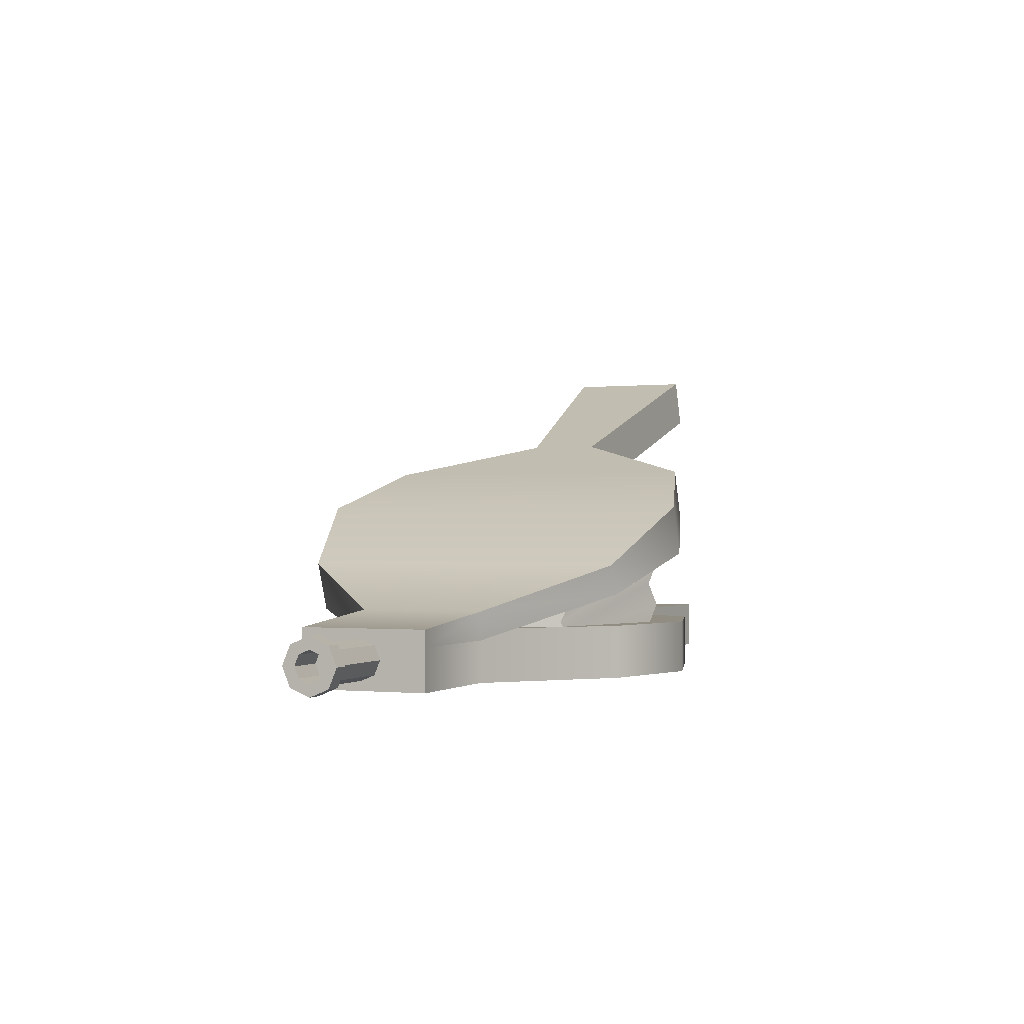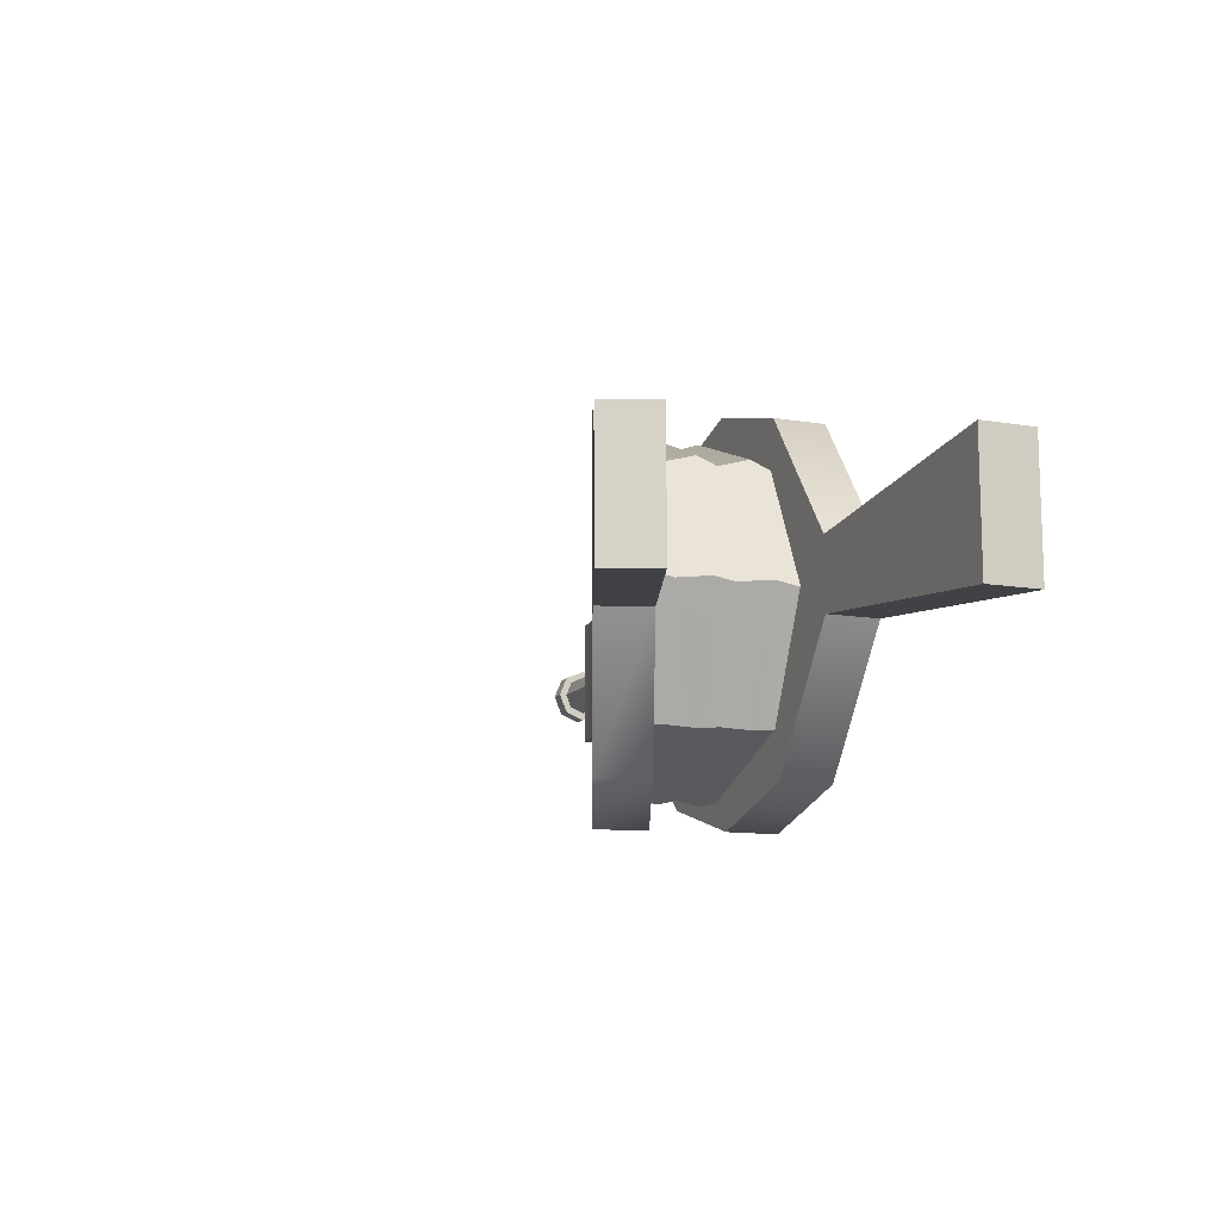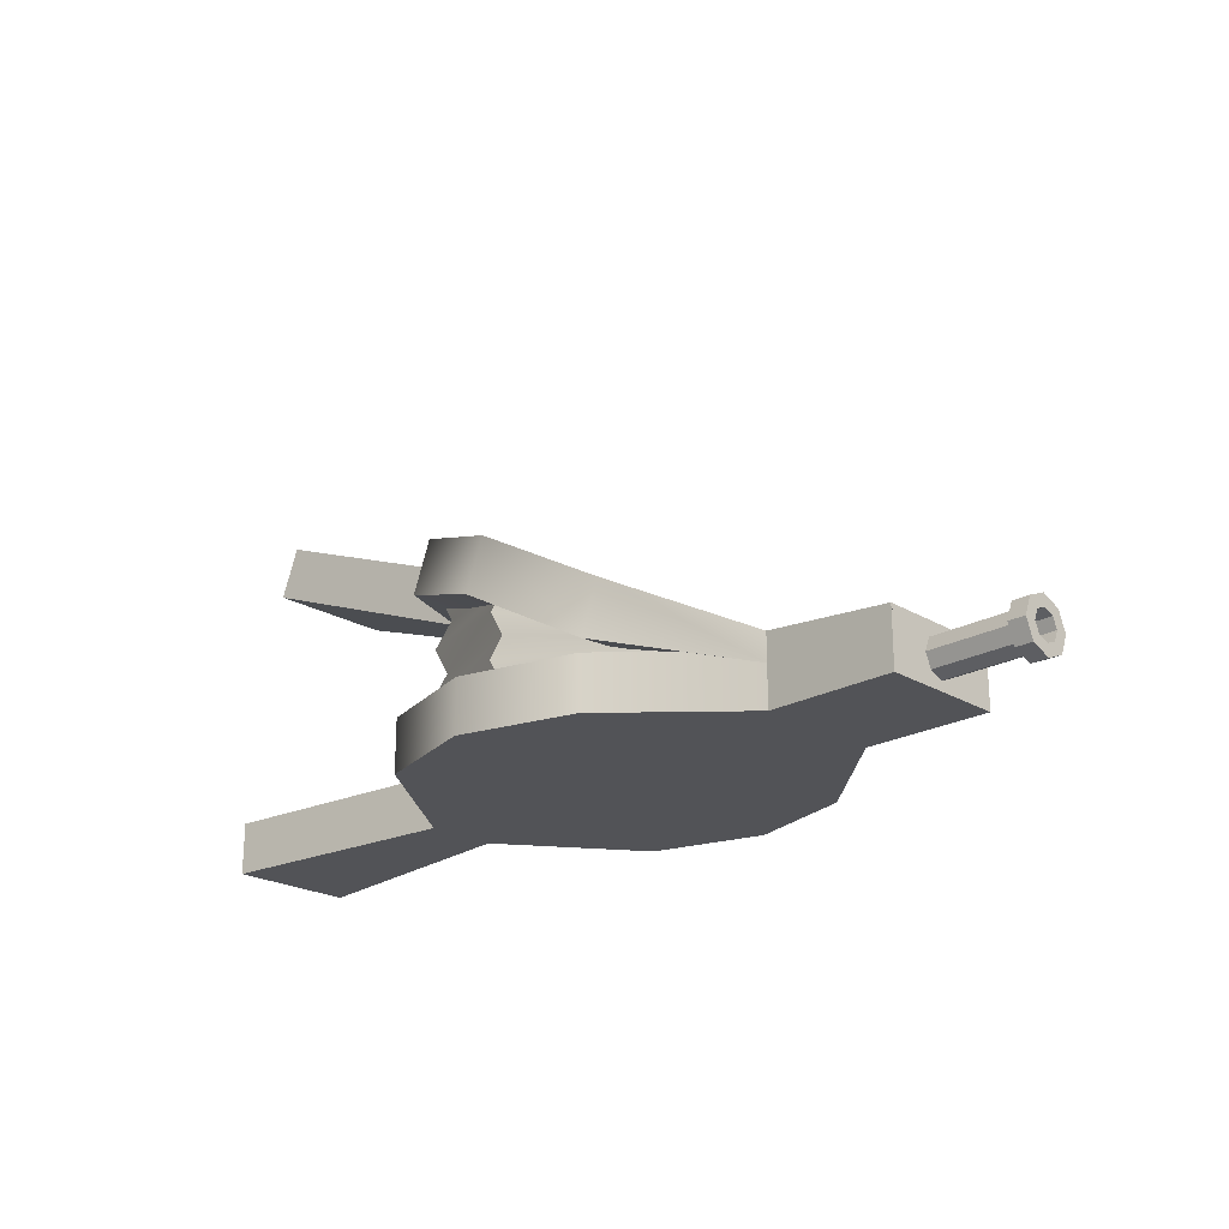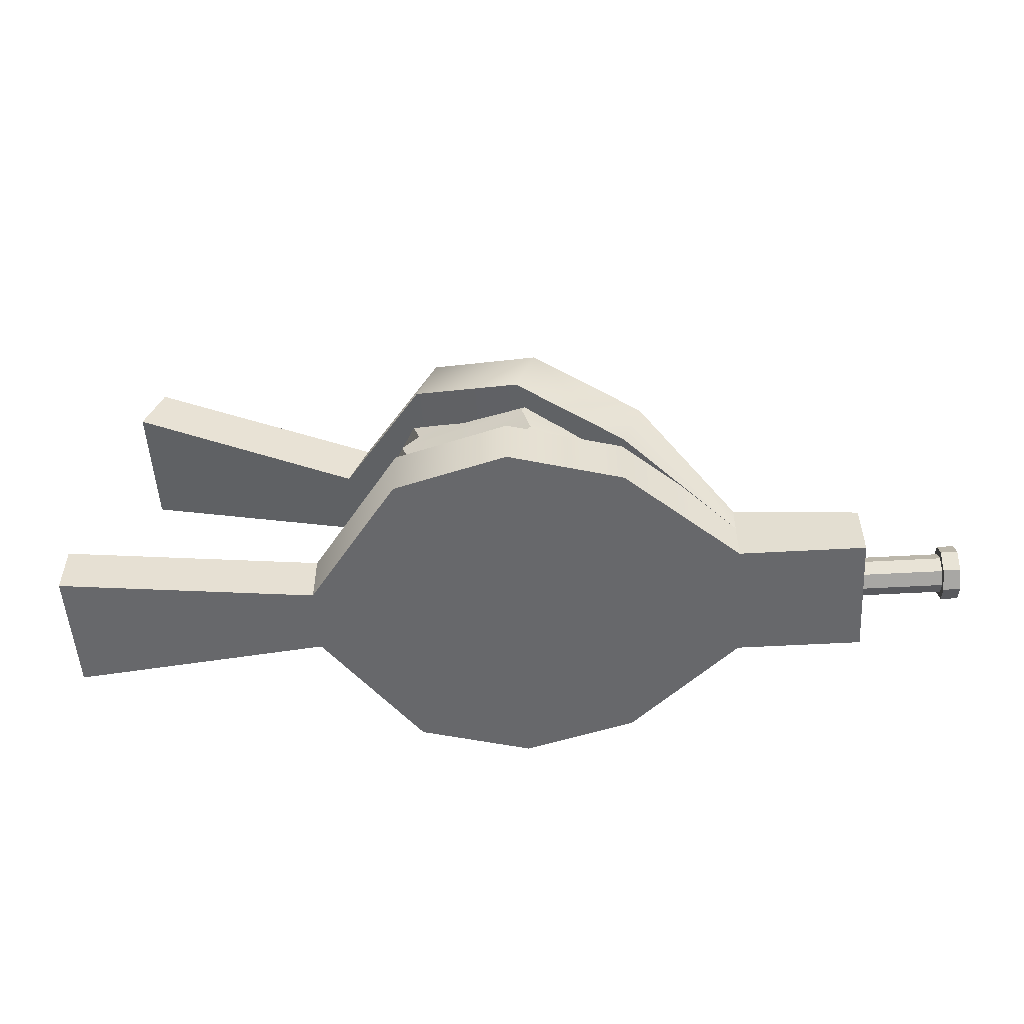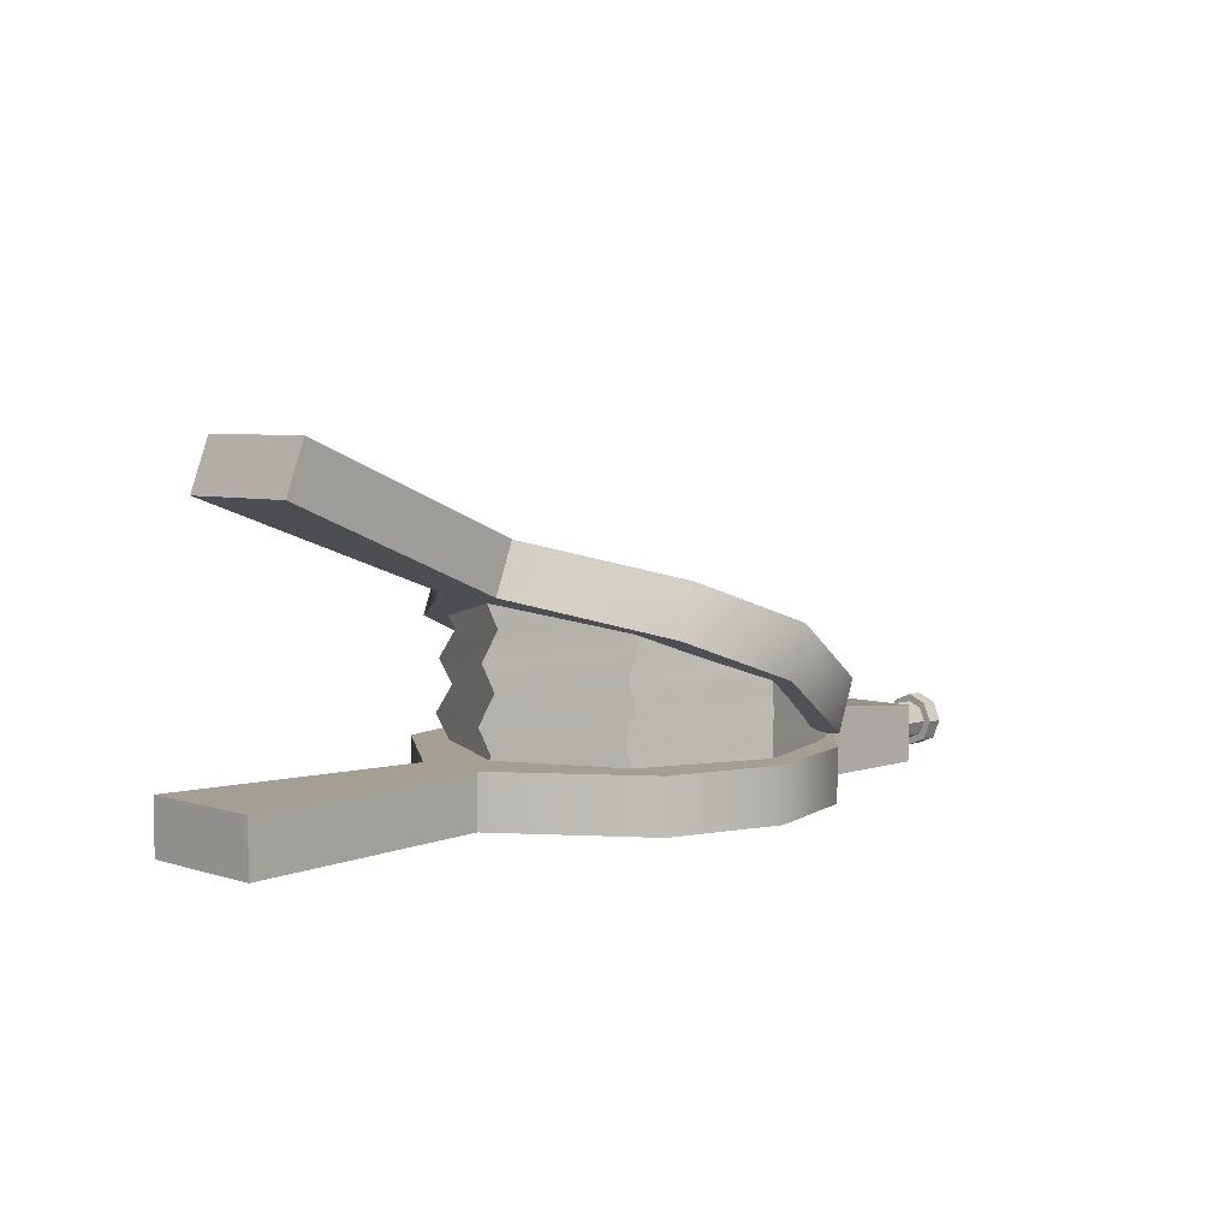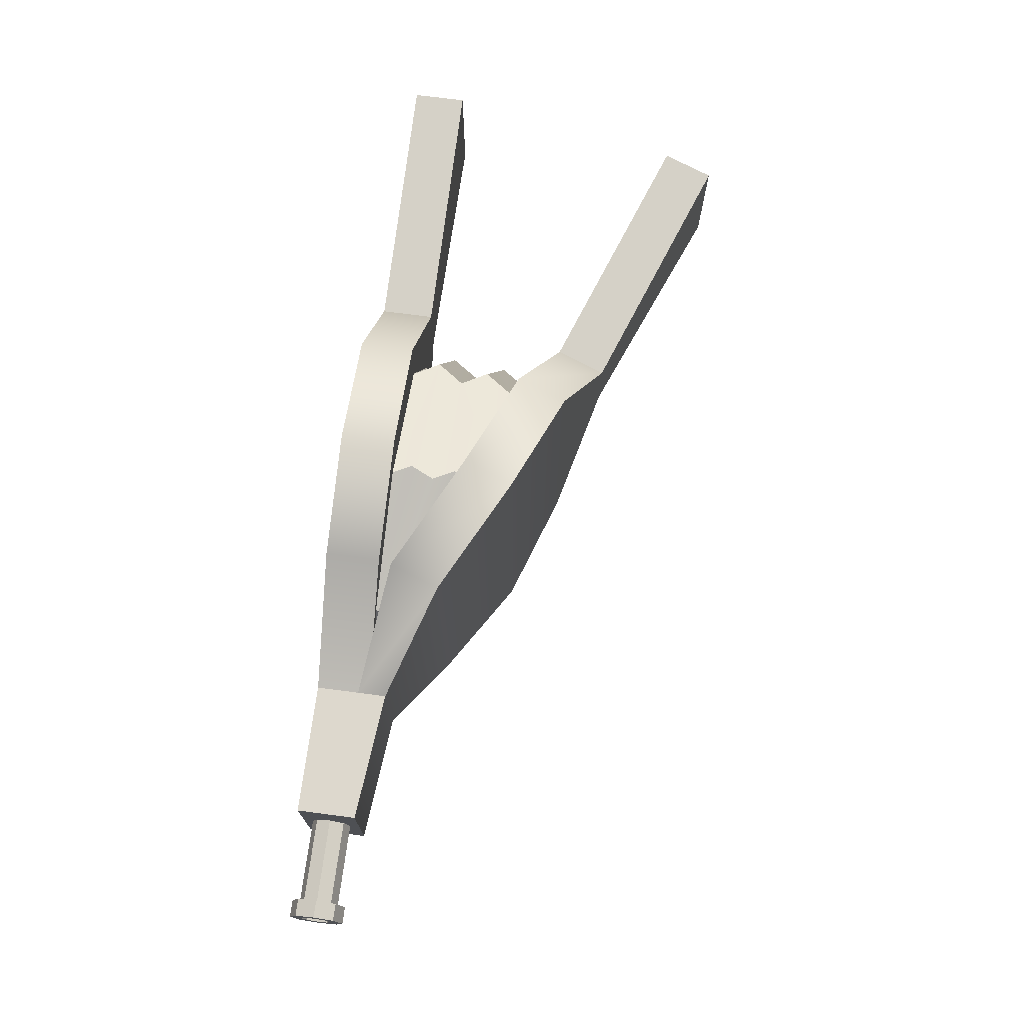
<metadata>
{"format":"obj","ext":"obj","renderer":"f3d","projection":"perspective","resolution":1024,"background":"white","views":[{"elev":-0.7,"azim":112.5,"up":"+Y"},{"elev":-12.2,"azim":-111.4,"up":"+Z"},{"elev":-22.4,"azim":44.0,"up":"+Y"},{"elev":-52.4,"azim":3.5,"up":"+Y"},{"elev":5.4,"azim":-45.2,"up":"+Y"},{"elev":72.1,"azim":97.5,"up":"+Z"}]}
</metadata>
<code>
g default
v 2.904 0.1295 -0.1664
v 2.904 0.02087 -0.2114
v 2.904 -0.08774 -0.1664
v 2.904 -0.1327 -0.05782
v 2.904 -0.08774 0.05078
v 2.904 0.02087 0.09577
v 2.904 0.1295 0.05078
v 2.904 0.1745 -0.05782
v 2.066 0.1295 -0.1664
v 2.066 0.02087 -0.2114
v 2.066 -0.08774 -0.1664
v 2.066 -0.1327 -0.05782
v 2.066 -0.08774 0.05078
v 2.066 0.02087 0.09577
v 2.066 0.1295 0.05078
v 2.066 0.1745 -0.05782
v 2.066 0.02087 -0.05782
v 2.772 0.1295 -0.1664
v 2.772 0.02087 -0.2114
v 2.772 -0.08774 -0.1664
v 2.772 -0.1327 -0.05782
v 2.772 -0.08774 0.05078
v 2.772 0.02087 0.09577
v 2.772 0.1295 0.05078
v 2.772 0.1745 -0.05782
v 2.904 0.1718 -0.2088
v 2.904 0.02087 -0.2713
v 2.772 0.02087 -0.2713
v 2.772 0.1718 -0.2088
v 2.904 -0.1301 -0.2088
v 2.772 -0.1301 -0.2088
v 2.904 -0.1926 -0.05782
v 2.772 -0.1926 -0.05782
v 2.904 -0.1301 0.09315
v 2.772 -0.1301 0.09315
v 2.904 0.02087 0.1557
v 2.772 0.02087 0.1557
v 2.904 0.1718 0.09315
v 2.772 0.1718 0.09315
v 2.904 0.2344 -0.05782
v 2.772 0.2344 -0.05782
v 2.904 0.1039 -0.1408
v 2.904 0.02087 -0.1752
v 2.904 -0.06213 -0.1408
v 2.904 -0.09651 -0.05782
v 2.904 -0.06213 0.02518
v 2.904 0.02087 0.05955
v 2.904 0.1039 0.02518
v 2.904 0.1382 -0.05782
v 2.599 0.1039 -0.1408
v 2.599 0.02087 -0.1752
v 2.599 0.02087 -0.05782
v 2.599 -0.06213 -0.1408
v 2.599 -0.09651 -0.05782
v 2.599 -0.06213 0.02518
v 2.599 0.02087 0.05955
v 2.599 0.1039 0.02518
v 2.599 0.1382 -0.05782
g Bellow_nose
f 18 19 10 9
f 19 20 11 10
f 20 21 12 11
f 21 22 13 12
f 22 23 14 13
f 23 24 15 14
f 24 25 16 15
f 25 18 9 16
f 51 50 52
f 53 51 52
f 54 53 52
f 55 54 52
f 56 55 52
f 57 56 52
f 58 57 52
f 50 58 52
f 9 10 17
f 10 11 17
f 11 12 17
f 12 13 17
f 13 14 17
f 14 15 17
f 15 16 17
f 16 9 17
f 26 27 28 29
f 27 30 31 28
f 30 32 33 31
f 32 34 35 33
f 34 36 37 35
f 36 38 39 37
f 38 40 41 39
f 40 26 29 41
f 1 2 27 26
f 19 18 29 28
f 2 3 30 27
f 20 19 28 31
f 3 4 32 30
f 21 20 31 33
f 4 5 34 32
f 22 21 33 35
f 5 6 36 34
f 23 22 35 37
f 6 7 38 36
f 24 23 37 39
f 7 8 40 38
f 25 24 39 41
f 8 1 26 40
f 18 25 41 29
f 2 1 42 43
f 3 2 43 44
f 4 3 44 45
f 5 4 45 46
f 6 5 46 47
f 7 6 47 48
f 8 7 48 49
f 1 8 49 42
f 43 42 50 51
f 44 43 51 53
f 45 44 53 54
f 46 45 54 55
f 47 46 55 56
f 48 47 56 57
f 49 48 57 58
f 42 49 58 50
g default
v 1.122 -0.207 0.4289
v 2.122 -0.207 0.4289
v 1.122 0.207 0.4289
v 2.122 0.207 0.4289
v 1.122 0.207 -0.5711
v 2.122 0.207 -0.5711
v 1.122 -0.207 -0.5711
v 2.122 -0.207 -0.5711
v -2.314 -0.207 -0.3465
v -2.314 -0.207 0.2044
v -2.314 0.207 0.2044
v -2.314 0.207 -0.3465
v -0.6665 -0.207 -1.632
v -0.6665 -0.207 1.49
v -0.6665 0.207 1.49
v -0.6665 0.207 -1.632
v 0.228 -0.207 -1.378
v 0.228 -0.207 1.236
v 0.228 0.207 1.236
v 0.228 0.207 -1.378
v -1.561 -0.207 -1.378
v -1.561 0.207 -1.378
v -1.561 0.207 1.236
v -1.561 -0.207 1.236
v -4.342 -0.207 -0.5711
v -4.342 -0.207 0.4289
v -4.342 0.207 0.4289
v -4.342 0.207 -0.5711
g Bellow_bottom
f 59 60 62 61
f 61 62 64 63
f 63 64 66 65
f 65 66 60 59
f 60 66 64 62
f 83 84 85 86
f 71 72 82 79
f 72 73 81 82
f 73 74 80 81
f 74 71 79 80
f 75 76 72 71
f 76 77 73 72
f 77 78 74 73
f 78 75 71 74
f 65 59 76 75
f 59 61 77 76
f 61 63 78 77
f 63 65 75 78
f 80 79 67 70
f 81 80 70 69
f 82 81 69 68
f 79 82 68 67
f 67 68 84 83
f 68 69 85 84
f 69 70 86 85
f 70 67 83 86
g skinCluster1Set tweakSet1
v 1.122 0.1189 0.4289
v 2.122 0.1189 0.4289
v 1.122 0.3414 0.4289
v 2.122 0.2493 0.4289
v 1.122 0.3414 -0.5711
v 2.122 0.2493 -0.5711
v 1.122 0.1189 -0.5711
v 2.122 0.1189 -0.5711
v -2.132 1.361 -0.3465
v -2.132 1.361 0.2044
v -1.985 1.748 0.2044
v -1.985 1.748 -0.3465
v -0.5913 0.7768 -1.632
v -0.5913 0.7768 1.49
v -0.4445 1.164 1.49
v -0.4445 1.164 -1.632
v 0.2452 0.4597 -1.378
v 0.2452 0.3033 1.236
v 0.3919 0.6904 1.236
v 0.3919 0.6904 -1.378
v -1.428 1.094 -1.378
v -1.281 1.481 -1.378
v -1.281 1.481 1.236
v -1.428 1.094 1.236
v -4.028 2.079 -0.5711
v -4.028 2.079 0.4289
v -3.881 2.467 0.4289
v -3.881 2.467 -0.5711
g Bellow_top
f 87 88 90 89
f 89 90 92 91
f 91 92 94 93
f 93 94 88 87
f 88 94 92 90
f 111 112 113 114
f 99 100 110 107
f 100 101 109 110
f 101 102 108 109
f 102 99 107 108
f 103 104 100 99
f 104 105 101 100
f 105 106 102 101
f 106 103 99 102
f 93 87 104 103
f 87 89 105 104
f 89 91 106 105
f 91 93 103 106
f 108 107 95 98
f 109 108 98 97
f 110 109 97 96
f 107 110 96 95
f 95 96 112 111
f 96 97 113 112
f 97 98 114 113
f 98 95 111 114
g skinCluster2Set tweakSet2
v 0.5233 0.008169 -1.043
v -0.557 0.008169 -1.444
v -1.637 0.008169 -1.043
v -2.085 0.008169 -0.07442
v -1.637 0.008169 0.8938
v -0.557 0.008169 1.295
v 0.5233 0.008169 0.8938
v 0.9708 0.008169 -0.07442
v 0.5233 0.4797 -1.043
v -0.557 1.042 -1.444
v -1.535 1.214 -1.043
v -1.98 1.328 -0.07442
v -1.535 1.214 0.8938
v -0.557 1.042 1.295
v 0.5233 0.4797 0.8938
v 0.9708 0.323 -0.07442
v -0.557 0.008169 -0.07442
v -0.557 1.042 -0.07442
v -0.4889 0.8694 1.248
v -1.44 1.013 0.8607
v -1.865 1.108 -0.07442
v -1.44 1.013 -1.01
v -0.4889 0.8694 -1.397
v 0.5433 0.4011 -1.01
v 0.9708 0.2705 -0.07442
v 0.5433 0.4011 0.8607
v -0.557 0.6972 1.295
v -1.569 0.8122 0.8938
v -2.015 0.8879 -0.07442
v -1.569 0.8122 -1.043
v -0.557 0.6972 -1.444
v 0.5233 0.3225 -1.043
v 0.9708 0.218 -0.07442
v 0.5233 0.3225 0.8938
v -0.4889 0.5249 1.248
v -1.472 0.6112 0.8607
v -1.899 0.668 -0.07442
v -1.472 0.6112 -1.01
v -0.4889 0.5249 -1.397
v 0.5433 0.2439 -1.01
v 0.9708 0.1656 -0.07442
v 0.5433 0.2439 0.8607
v -0.557 0.3527 1.295
v -1.603 0.4102 0.8938
v -2.05 0.4481 -0.07442
v -1.603 0.4102 -1.043
v -0.557 0.3527 -1.444
v 0.5233 0.1653 -1.043
v 0.9708 0.1131 -0.07442
v 0.5233 0.1653 0.8938
v -0.4889 0.1804 1.248
v -1.505 0.2092 0.8607
v -1.932 0.2281 -0.07442
v -1.505 0.2092 -1.01
v -0.4889 0.1804 -1.397
v 0.5433 0.08675 -1.01
v 0.9708 0.06064 -0.07442
v 0.5433 0.08675 0.8607
g Bellow_bag
f 116 169 170 115
f 168 169 116 117
f 167 168 117 118
f 166 167 118 119
f 165 166 119 120
f 172 165 120 121
f 171 172 121 122
f 170 171 122 115
f 116 115 131
f 117 116 131
f 118 117 131
f 119 118 131
f 120 119 131
f 121 120 131
f 122 121 131
f 115 122 131
f 123 124 132
f 124 125 132
f 125 126 132
f 126 127 132
f 127 128 132
f 128 129 132
f 129 130 132
f 130 123 132
f 128 127 134 133
f 127 126 135 134
f 126 125 136 135
f 125 124 137 136
f 138 137 124 123
f 123 130 139 138
f 130 129 140 139
f 129 128 133 140
f 133 134 142 141
f 134 135 143 142
f 135 136 144 143
f 136 137 145 144
f 146 145 137 138
f 138 139 147 146
f 139 140 148 147
f 140 133 141 148
f 141 142 150 149
f 142 143 151 150
f 143 144 152 151
f 144 145 153 152
f 154 153 145 146
f 146 147 155 154
f 147 148 156 155
f 148 141 149 156
f 149 150 158 157
f 150 151 159 158
f 151 152 160 159
f 152 153 161 160
f 162 161 153 154
f 154 155 163 162
f 155 156 164 163
f 156 149 157 164
f 157 158 166 165
f 158 159 167 166
f 159 160 168 167
f 160 161 169 168
f 170 169 161 162
f 162 163 171 170
f 163 164 172 171
f 164 157 165 172

</code>
